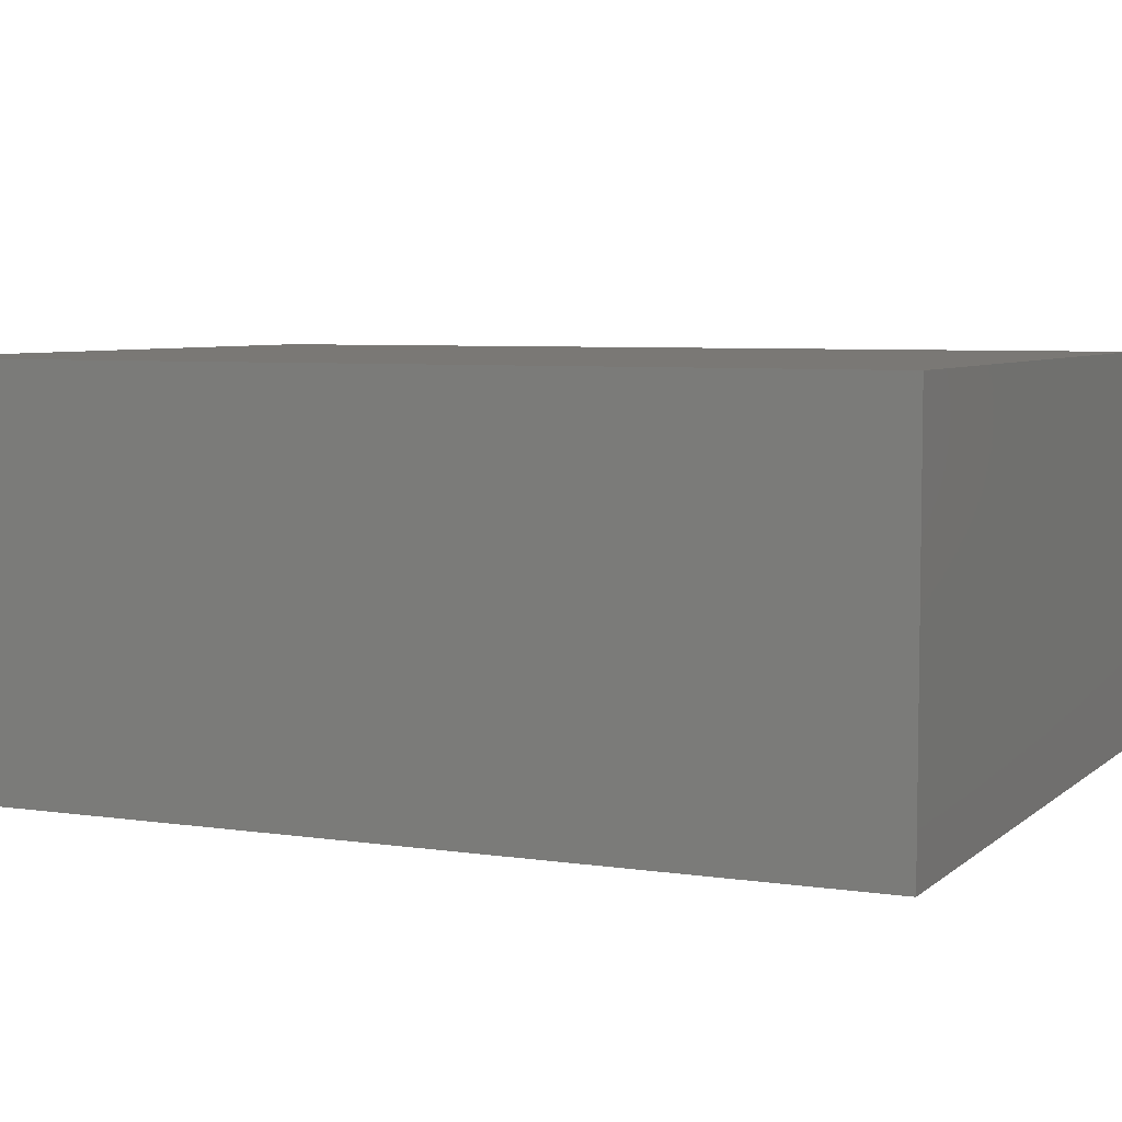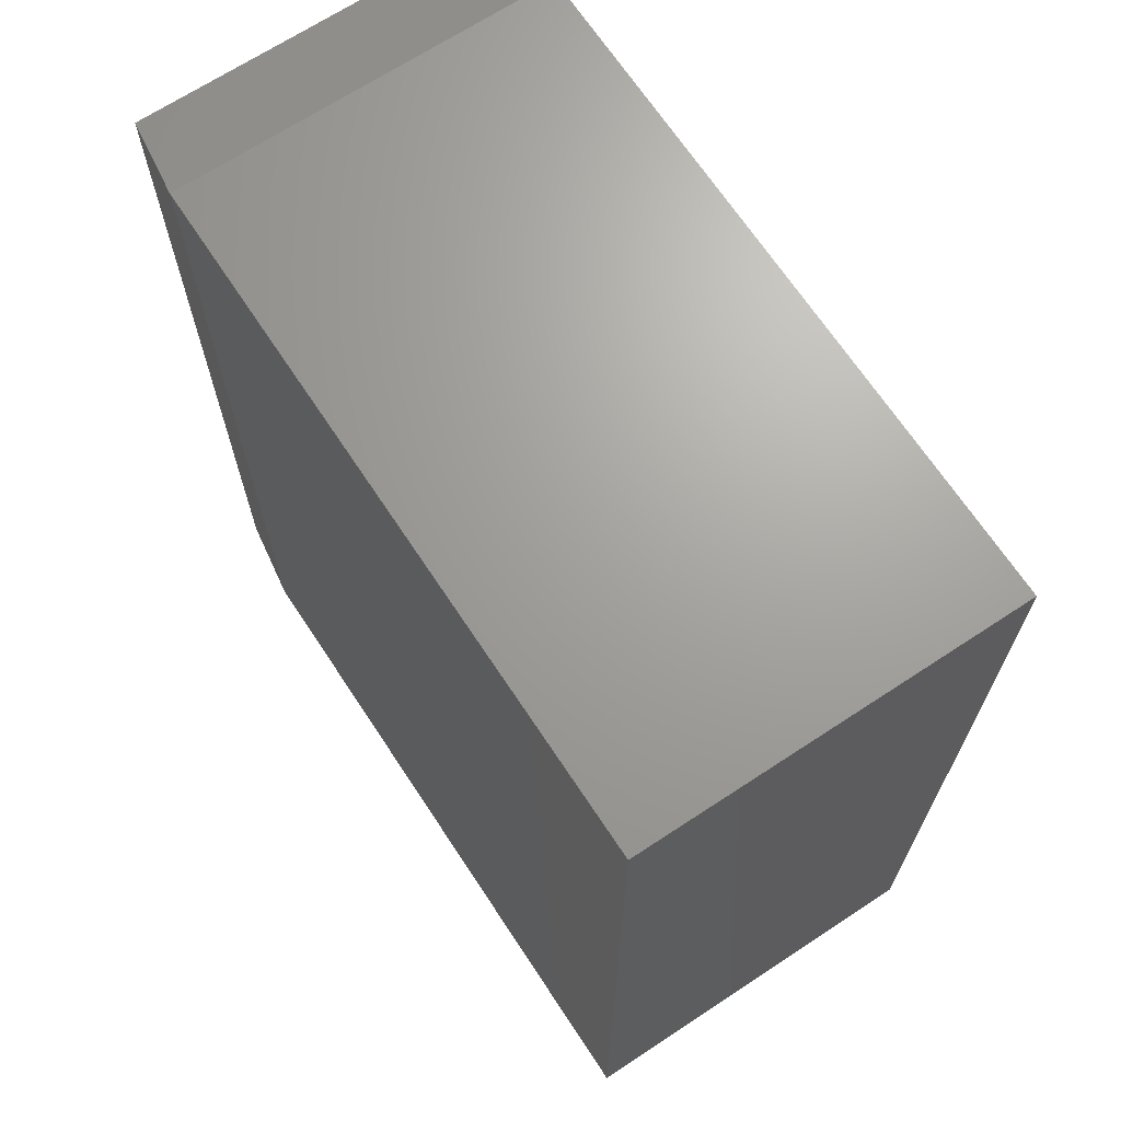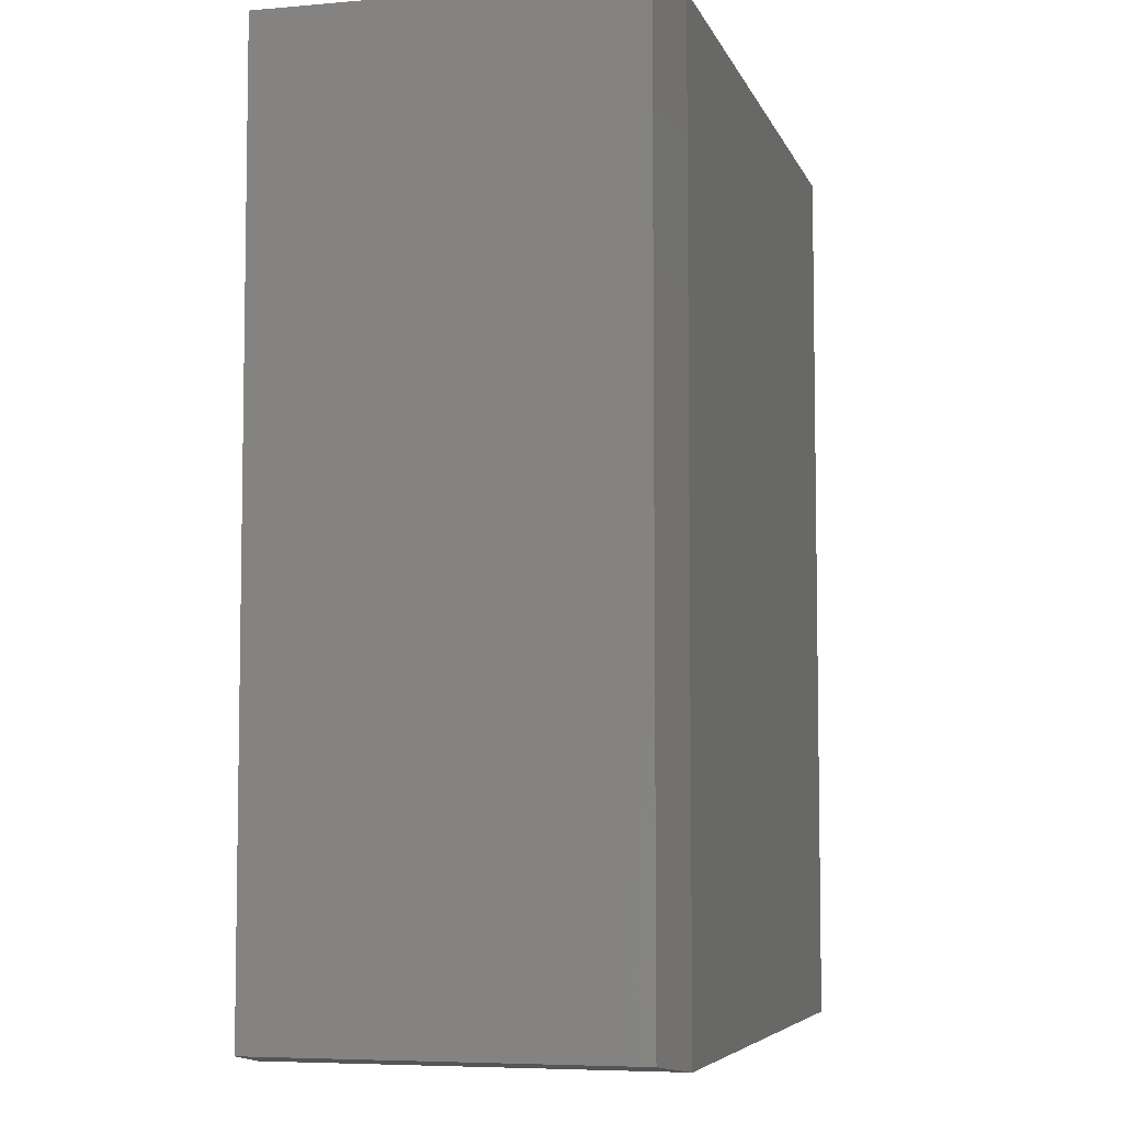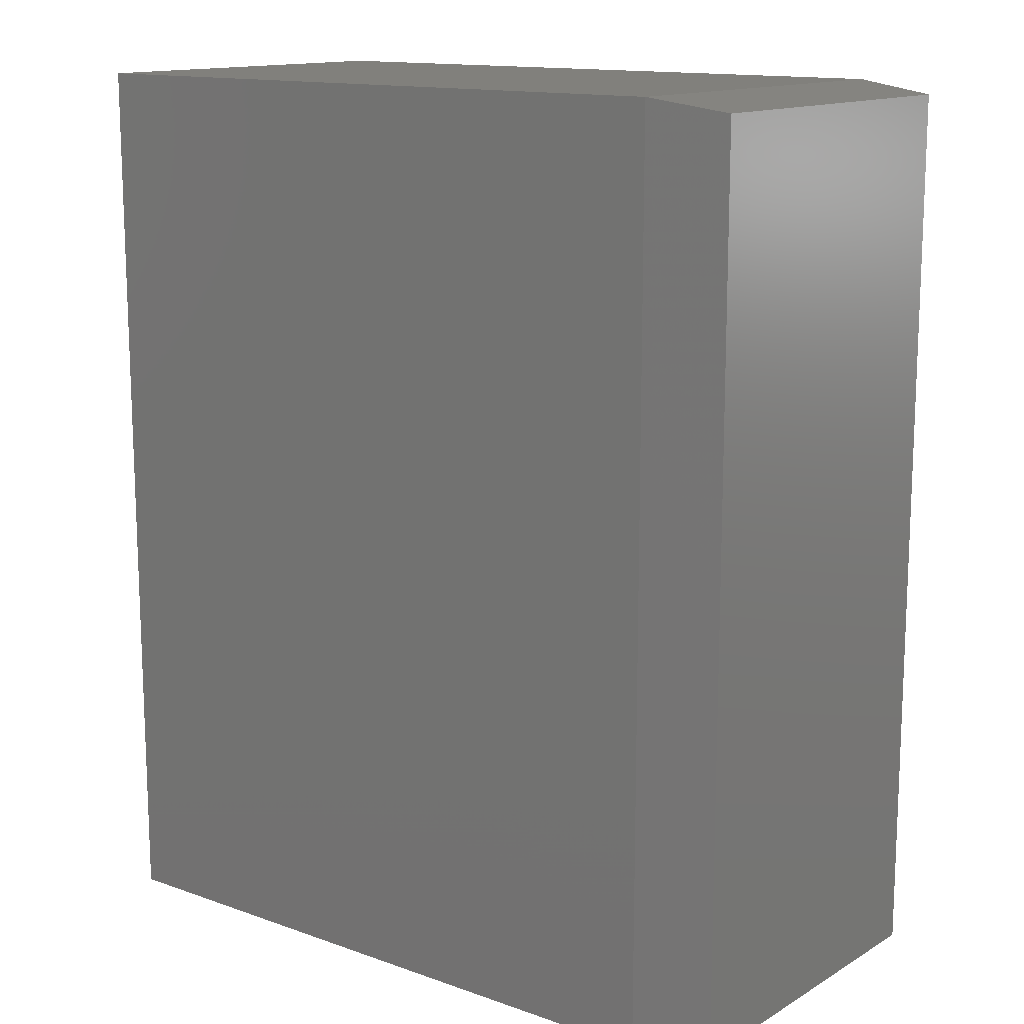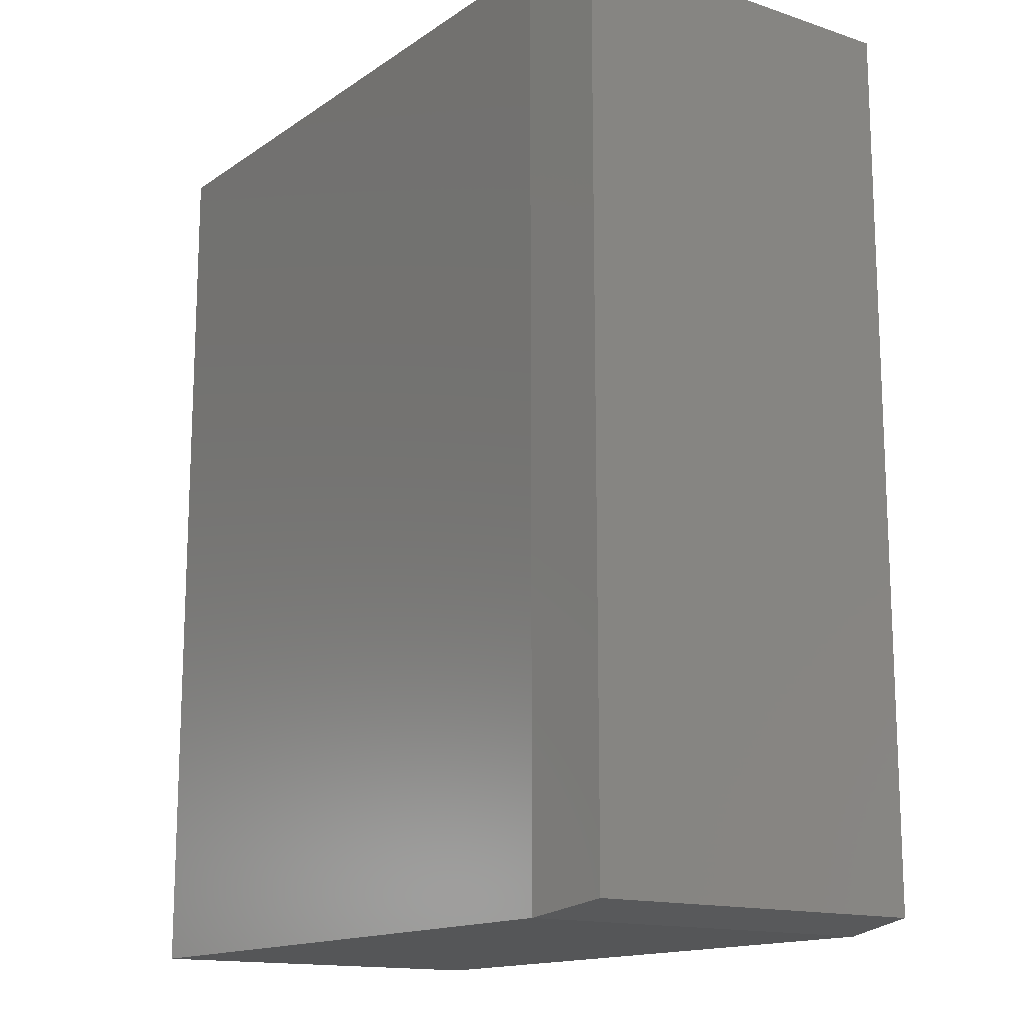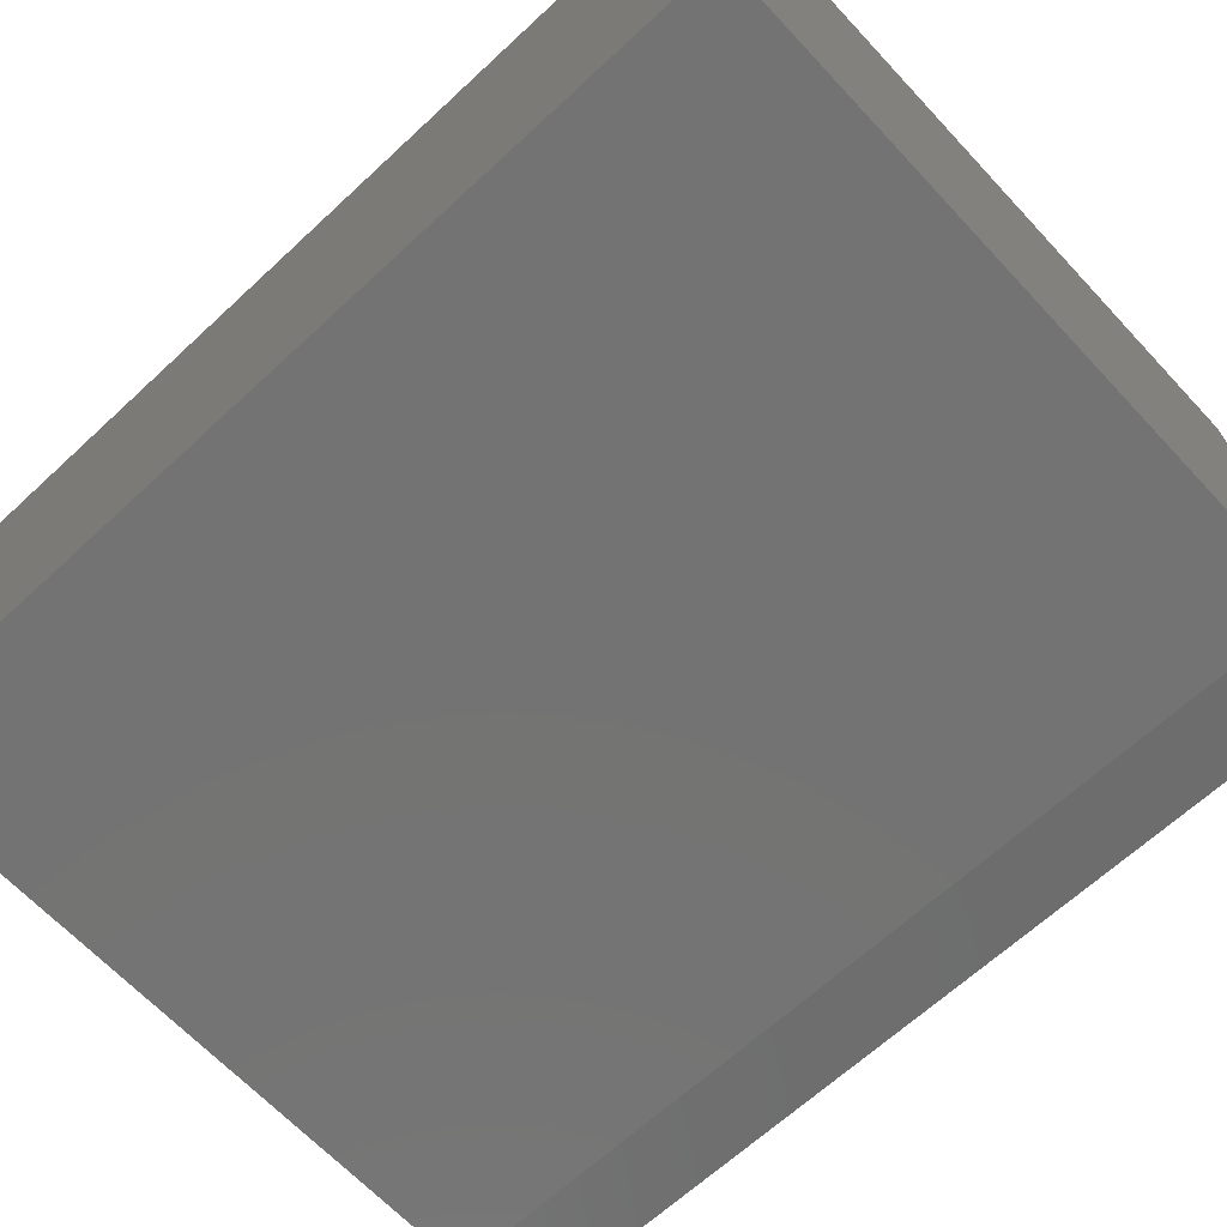
<metadata>
{"format":"stl","ext":"stl","renderer":"f3d","projection":"perspective","resolution":1024,"background":"white","views":[{"elev":5.8,"azim":-65.4,"up":"+Z"},{"elev":68.2,"azim":-123.4,"up":"+Y"},{"elev":-6.0,"azim":104.9,"up":"+Y"},{"elev":13.8,"azim":38.1,"up":"+Y"},{"elev":-14.8,"azim":54.6,"up":"+Y"},{"elev":-65.6,"azim":-47.0,"up":"+Z"}]}
</metadata>
<code>
# stl→obj: 12 verts, 20 faces
v -0.5 -0.4688 0.5078
v 0.4041 -0.4688 0.5078
v -0.5 0.75 0.5078
v 0.4041 0.75 0.5078
v -0.5 -0.4688 0
v -0.5 0.75 0
v 0.4041 -0.4688 0
v 0.4041 0.75 0
v 0.5135 -0.4531 0.4922
v 0.5135 -0.4531 0.01562
v 0.5135 0.7344 0.4922
v 0.5135 0.7344 0.01562
f 1 2 3
f 3 2 4
f 5 6 7
f 7 6 8
f 4 8 3
f 3 8 6
f 9 10 11
f 11 10 12
f 1 5 2
f 2 5 7
f 2 7 9
f 9 7 10
f 8 12 7
f 7 12 10
f 8 4 12
f 12 4 11
f 4 2 11
f 11 2 9
f 3 6 1
f 1 6 5

</code>
